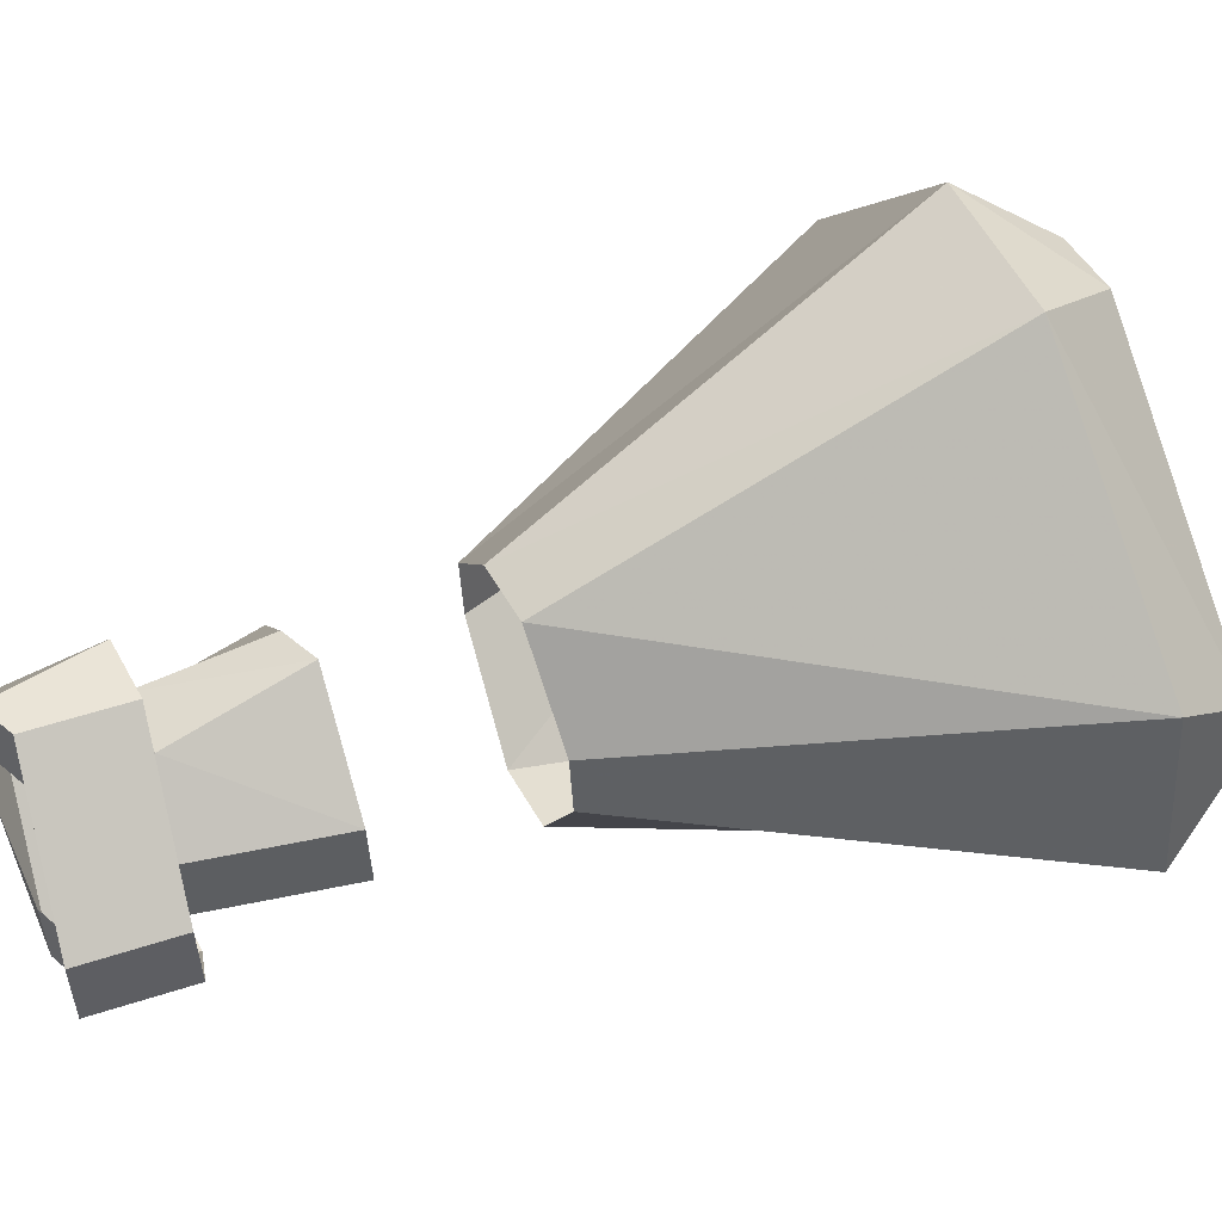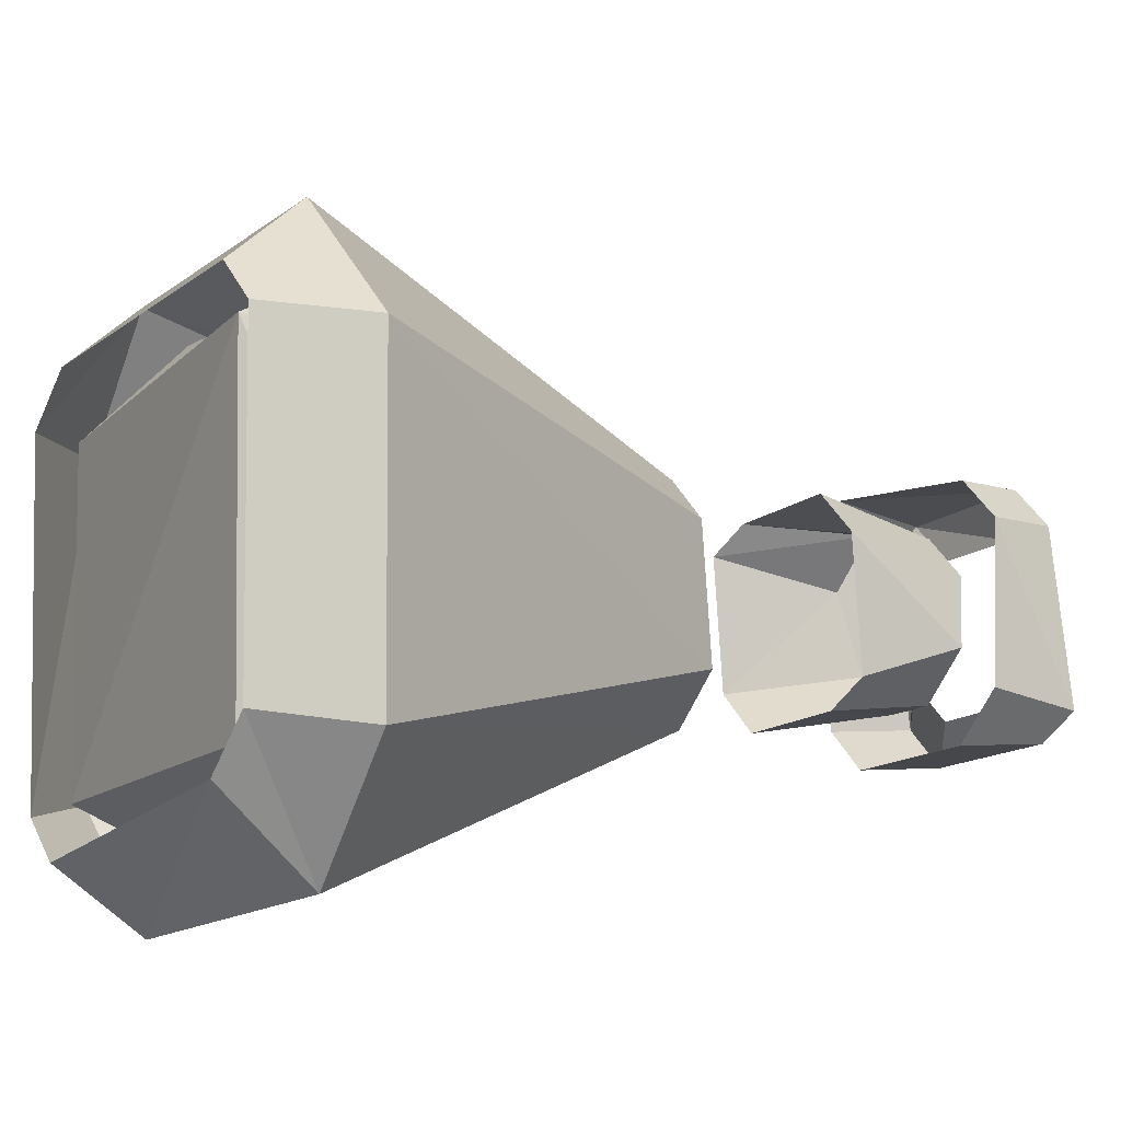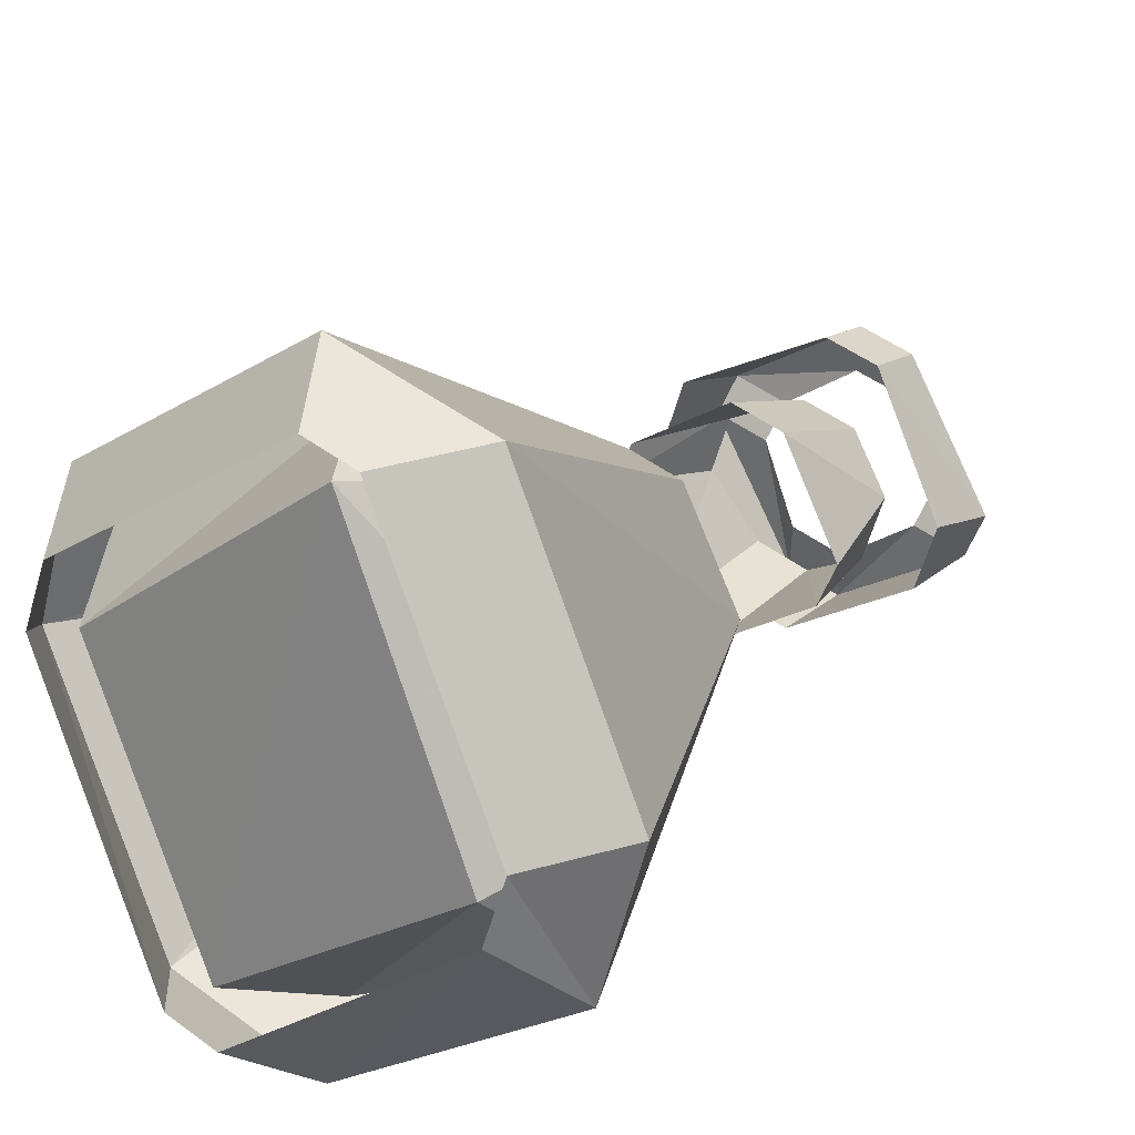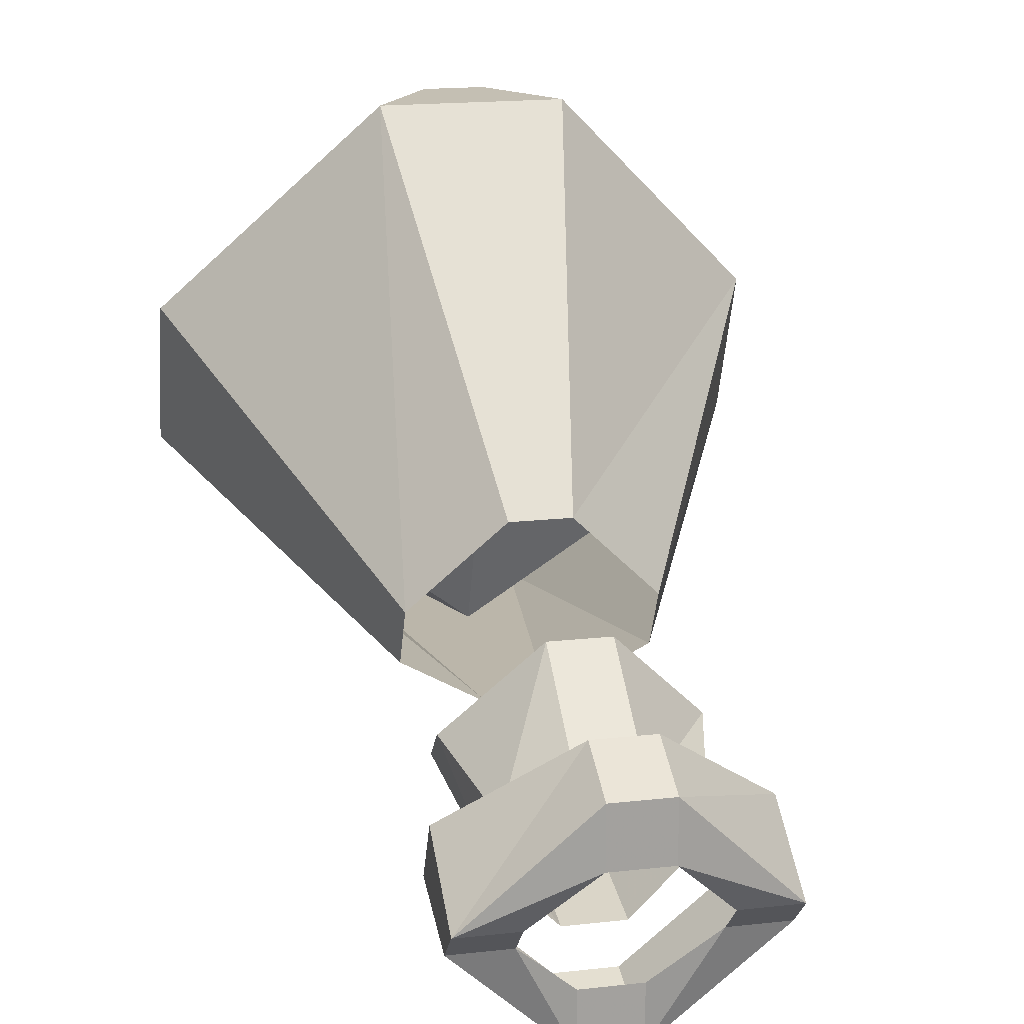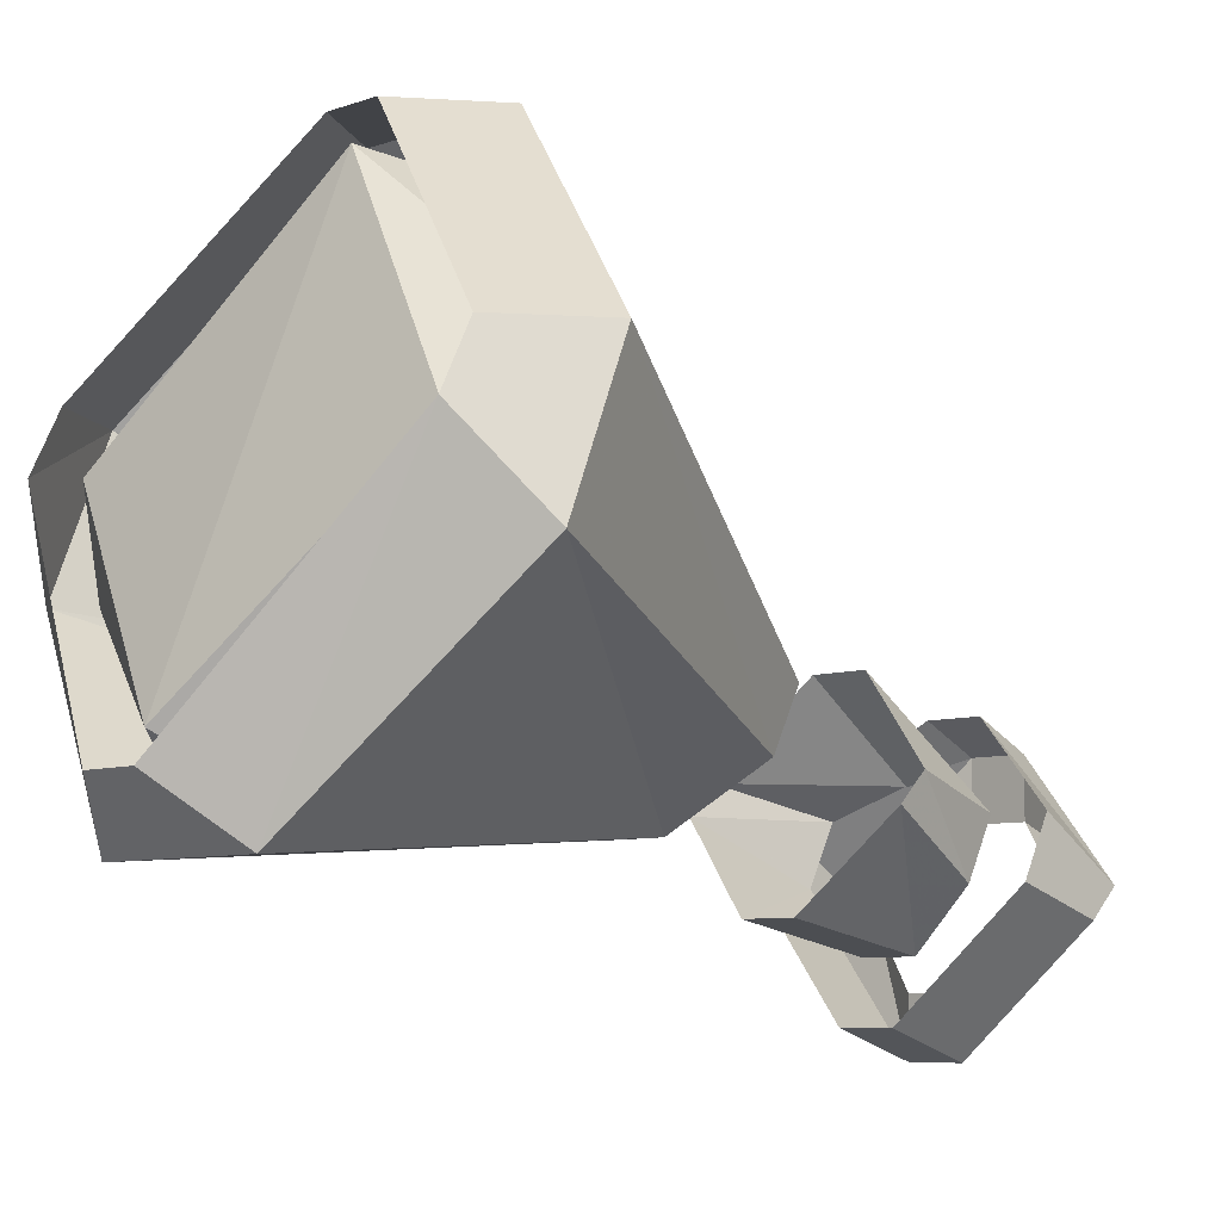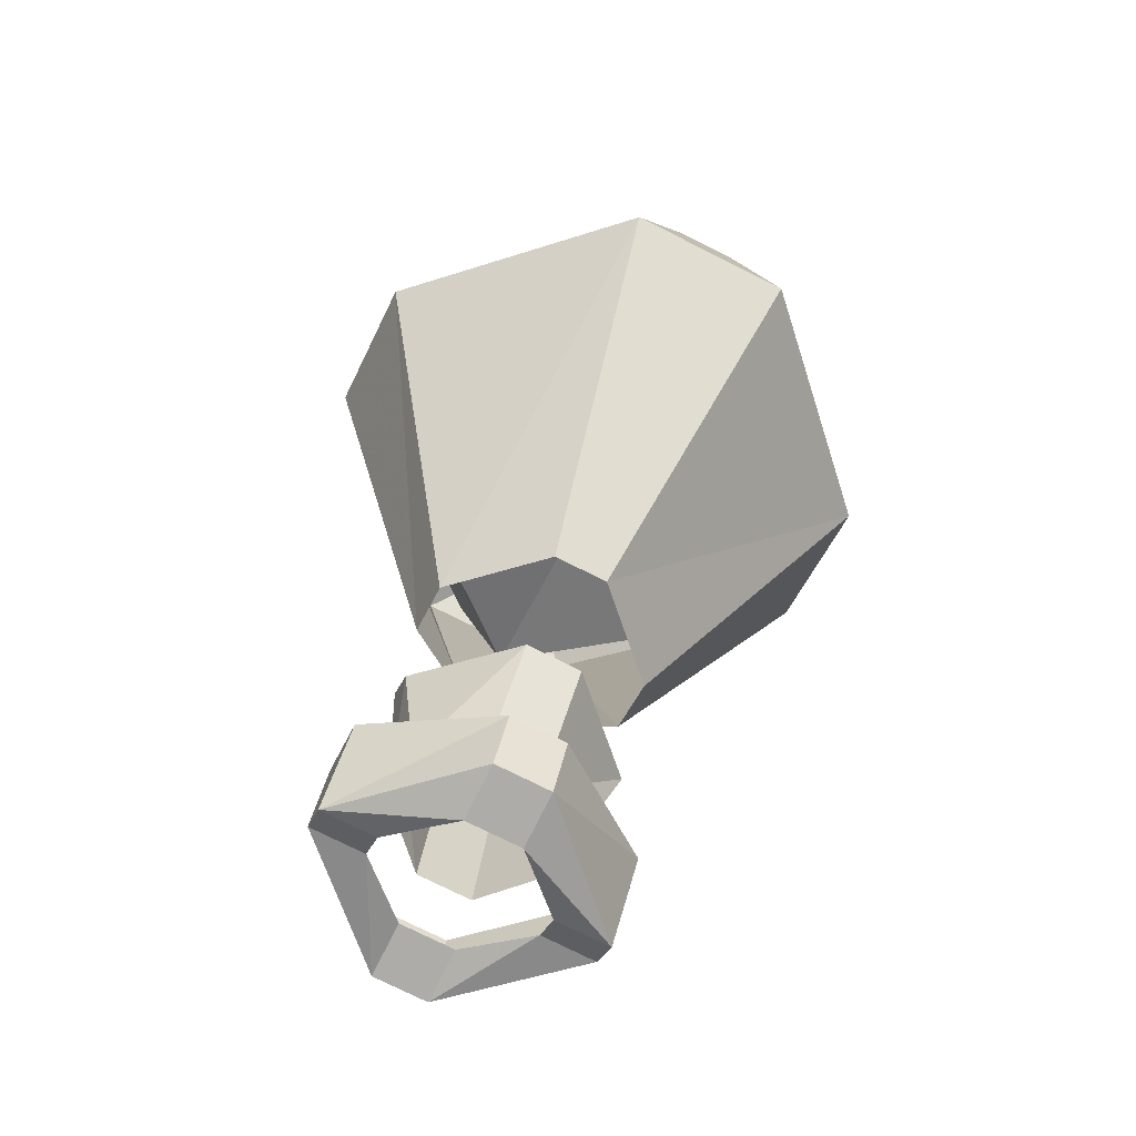
<metadata>
{"format":"obj","ext":"obj","renderer":"f3d","projection":"perspective","resolution":1024,"background":"white","views":[{"elev":-43.0,"azim":-87.0,"up":"+Y"},{"elev":38.5,"azim":66.5,"up":"+Y"},{"elev":48.5,"azim":39.5,"up":"+Y"},{"elev":17.8,"azim":167.5,"up":"+Y"},{"elev":-7.0,"azim":46.0,"up":"+Y"},{"elev":-76.8,"azim":153.5,"up":"+Z"}]}
</metadata>
<code>
o npc/mourner_3
v -30 -83 14
v -37 -91 17
v -30 -98 20
v -23 -91 17
v -21 -90 13
v -28 -84 11
v -32 -84 11
v -39 -90 13
v -39 -94 15
v -32 -100 17
v -28 -100 17
v -21 -94 15
v -23 -94 9
v -30 -87 7
v -30 -100 12
v -37 -94 9
v -40 -94 16
v -40 -89 14
v -34 -96 2
v -34 -98 3
v -33 -101 19
v -31 -99 21
v -38 -91 18
v -38 -89 17
v -33 -82 11
v -31 -93 1
v -27 -82 11
v -29 -93 1
v -20 -89 14
v -26 -96 2
v -20 -94 16
v -26 -98 3
v -27 -101 19
v -29 -100 4
v -31 -100 4
v -31 -82 14
v -29 -82 14
v -22 -89 17
v -22 -91 18
v -29 -99 21
v -34 -99 -2
v -34 -98 -3
v -33 -99 -7
v -33 -101 -6
v -31 -102 -1
v -31 -103 -6
v -29 -102 -1
v -29 -103 -6
v -26 -99 -2
v -27 -101 -6
v -26 -98 -3
v -27 -99 -7
v -29 -95 -4
v -29 -98 -8
v -31 -95 -4
v -31 -98 -8
v -35 -101 -6
v -35 -99 -7
v -35 -101 -10
v -35 -102 -9
v -31 -105 -5
v -31 -106 -8
v -29 -105 -5
v -29 -106 -8
v -25 -101 -6
v -25 -102 -9
v -25 -99 -7
v -25 -101 -10
v -29 -96 -9
v -29 -97 -11
v -31 -96 -9
v -31 -97 -11
v -31 -99 -11
v -33 -101 -10
v -33 -102 -9
v -31 -104 -8
v -29 -104 -8
v -27 -102 -9
v -27 -101 -10
v -29 -99 -11
f 1 2 3
f 1 3 4
f 1 4 5
f 1 5 6
f 1 6 1
f 1 6 7
f 1 7 2
f 2 7 8
f 2 8 2
f 2 8 9
f 2 9 3
f 3 9 10
f 3 10 3
f 3 10 11
f 3 11 4
f 4 11 12
f 4 12 4
f 4 12 5
f 5 12 13
f 5 13 6
f 6 13 14
f 6 14 7
f 6 7 1
f 14 13 15
f 14 15 16
f 14 16 8
f 14 8 7
f 14 7 14
f 9 8 16
f 9 16 16
f 9 16 10
f 10 16 15
f 10 15 11
f 10 11 3
f 5 13 13
f 12 11 15
f 12 15 13
f 11 15 15
f 4 12 5
f 2 8 9
f 17 18 19
f 17 19 20
f 17 20 21
f 17 21 22
f 17 22 23
f 17 23 18
f 18 23 24
f 18 24 25
f 18 25 26
f 18 26 19
f 25 27 28
f 25 28 26
f 27 29 30
f 27 30 28
f 29 31 32
f 29 32 30
f 31 33 34
f 31 34 32
f 33 21 35
f 33 35 34
f 21 20 35
f 24 36 25
f 25 36 27
f 27 36 37
f 27 37 29
f 29 37 38
f 29 38 31
f 31 38 39
f 31 39 33
f 33 39 40
f 33 40 21
f 21 40 22
f 41 42 43
f 41 43 44
f 41 44 45
f 45 44 46
f 45 46 47
f 47 46 48
f 47 48 49
f 49 48 50
f 49 50 51
f 51 50 52
f 51 52 53
f 53 52 54
f 53 54 55
f 55 54 56
f 55 56 42
f 42 56 43
f 57 58 59
f 57 59 60
f 57 60 61
f 61 60 62
f 61 62 63
f 63 62 64
f 63 64 65
f 65 64 66
f 65 66 67
f 67 66 68
f 67 68 69
f 69 68 70
f 69 70 71
f 71 70 72
f 71 72 58
f 58 72 59
f 59 72 73
f 59 73 74
f 59 74 75
f 59 75 60
f 60 75 62
f 62 75 76
f 62 76 77
f 62 77 64
f 64 77 78
f 64 78 66
f 66 78 79
f 66 79 68
f 68 79 80
f 68 80 70
f 70 80 73
f 70 73 72

</code>
